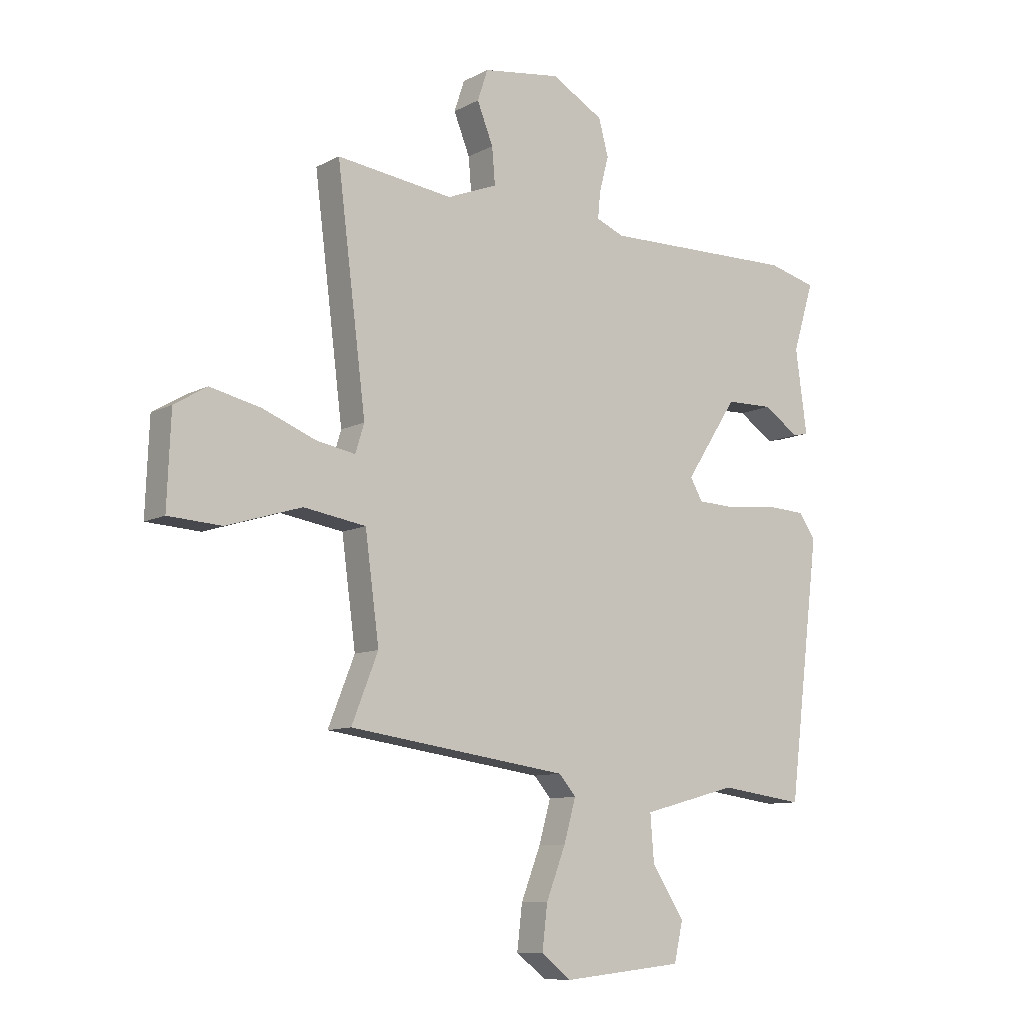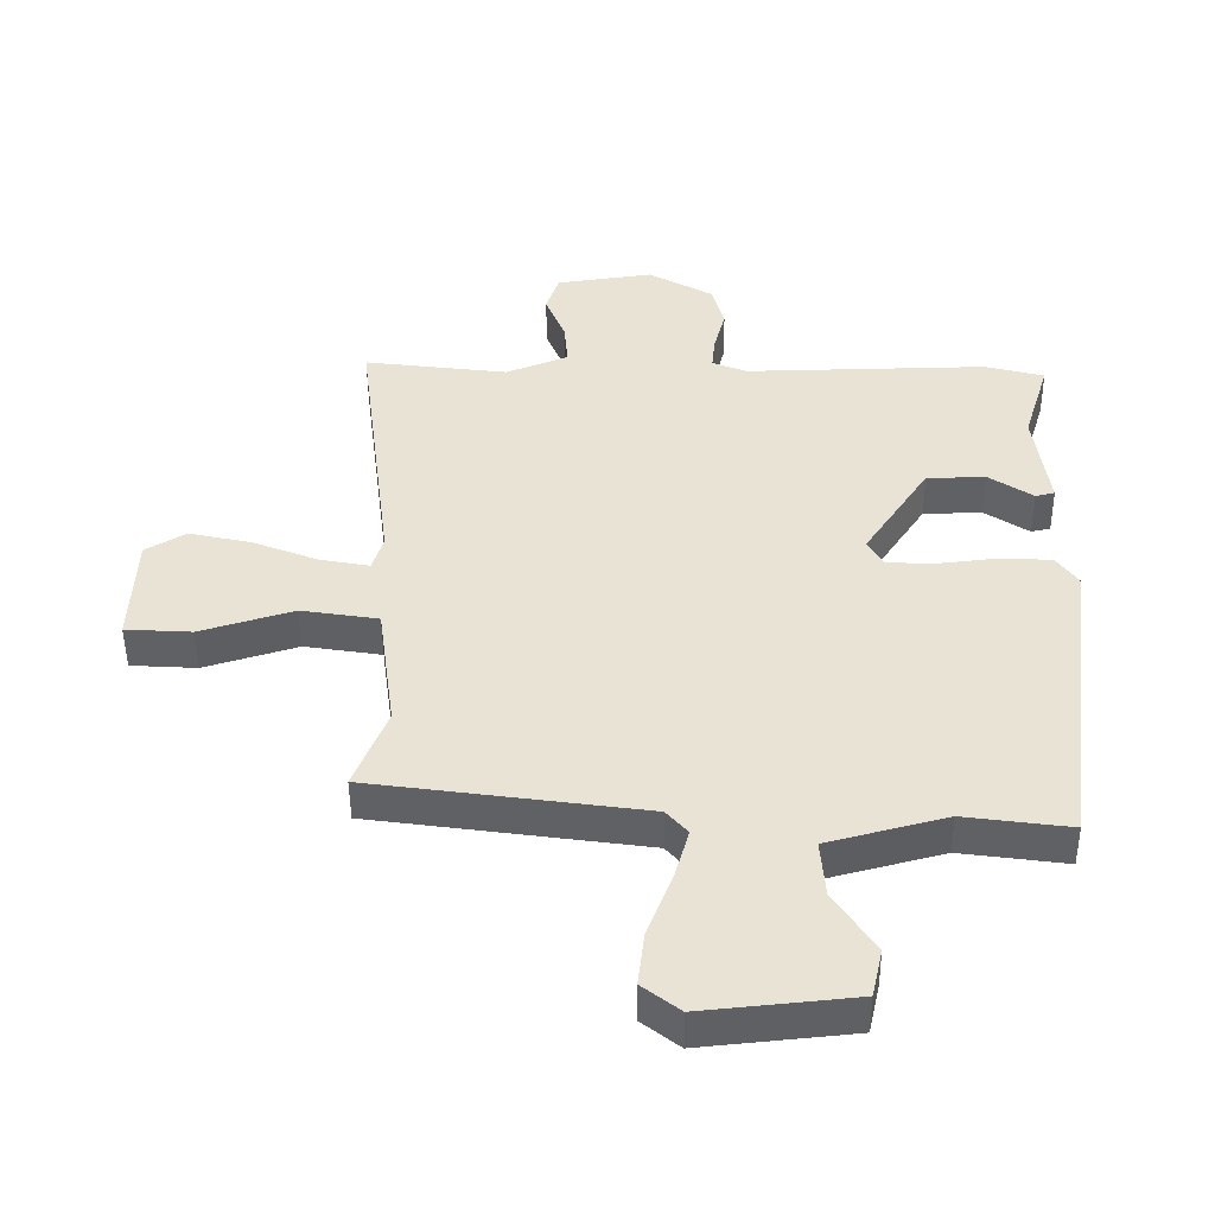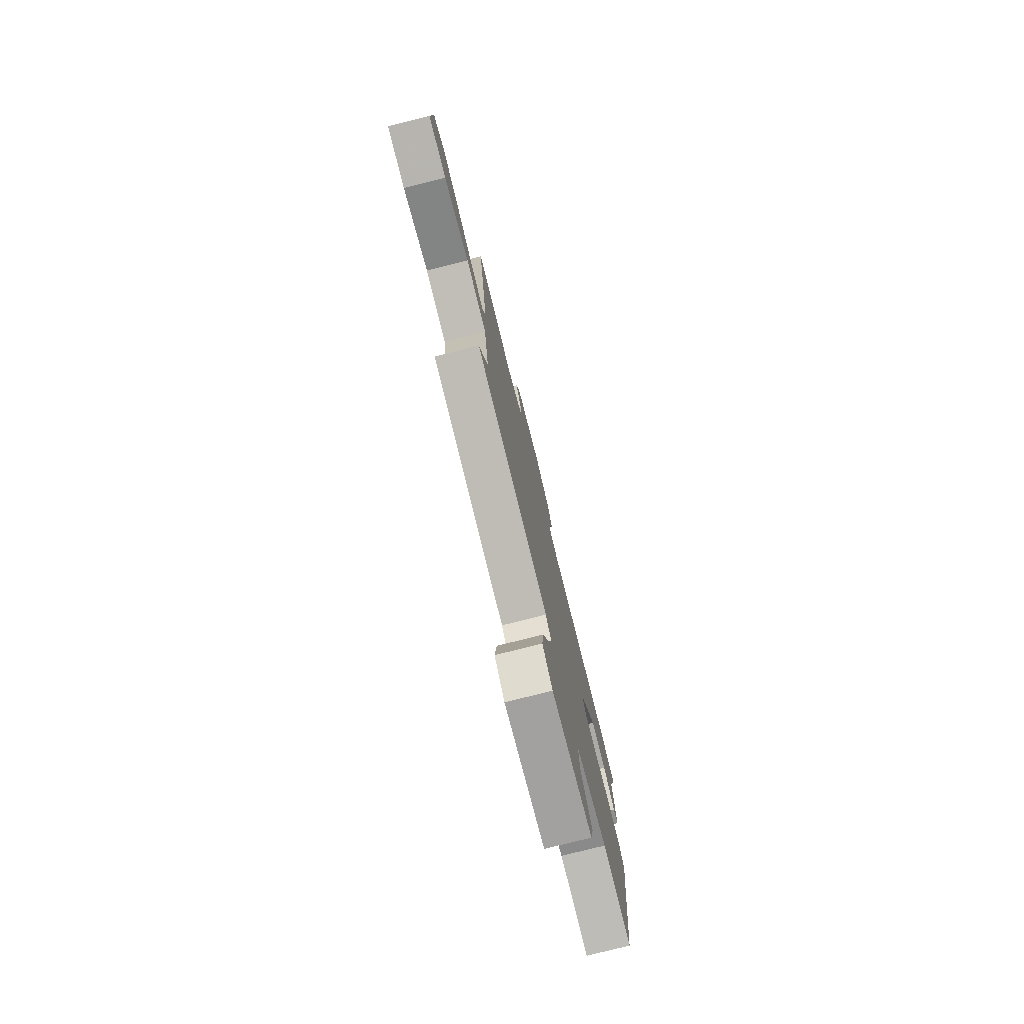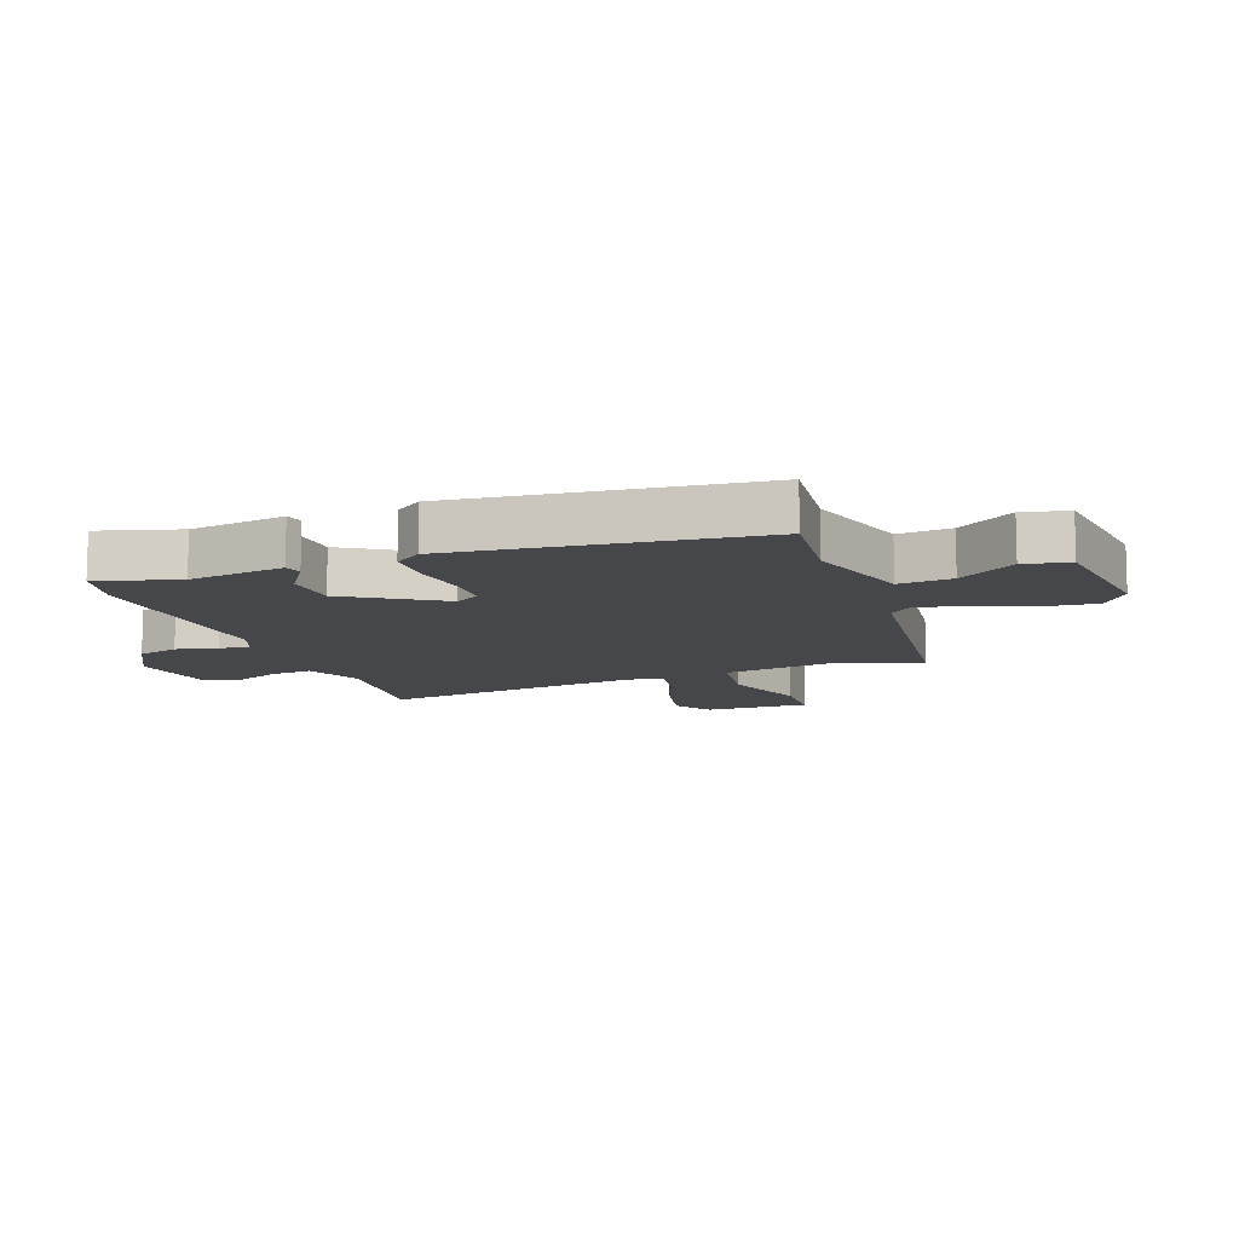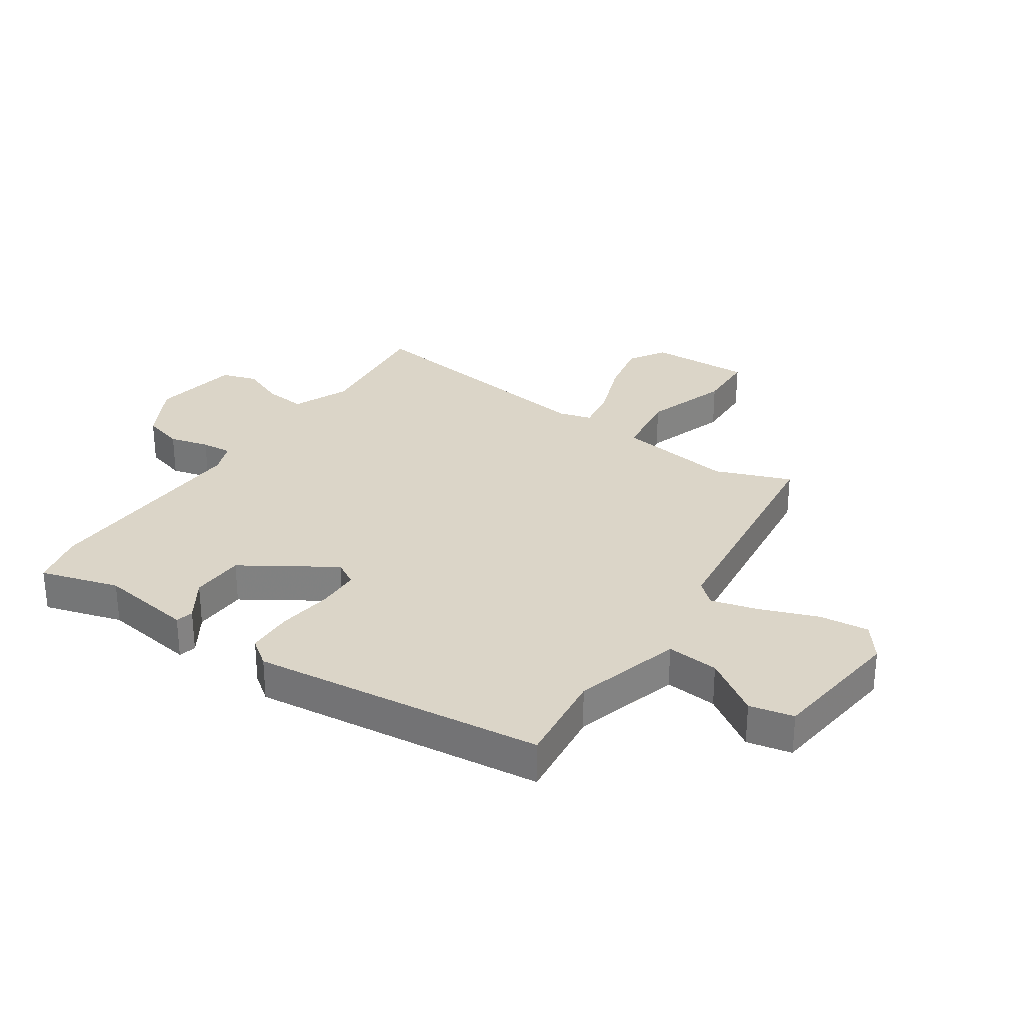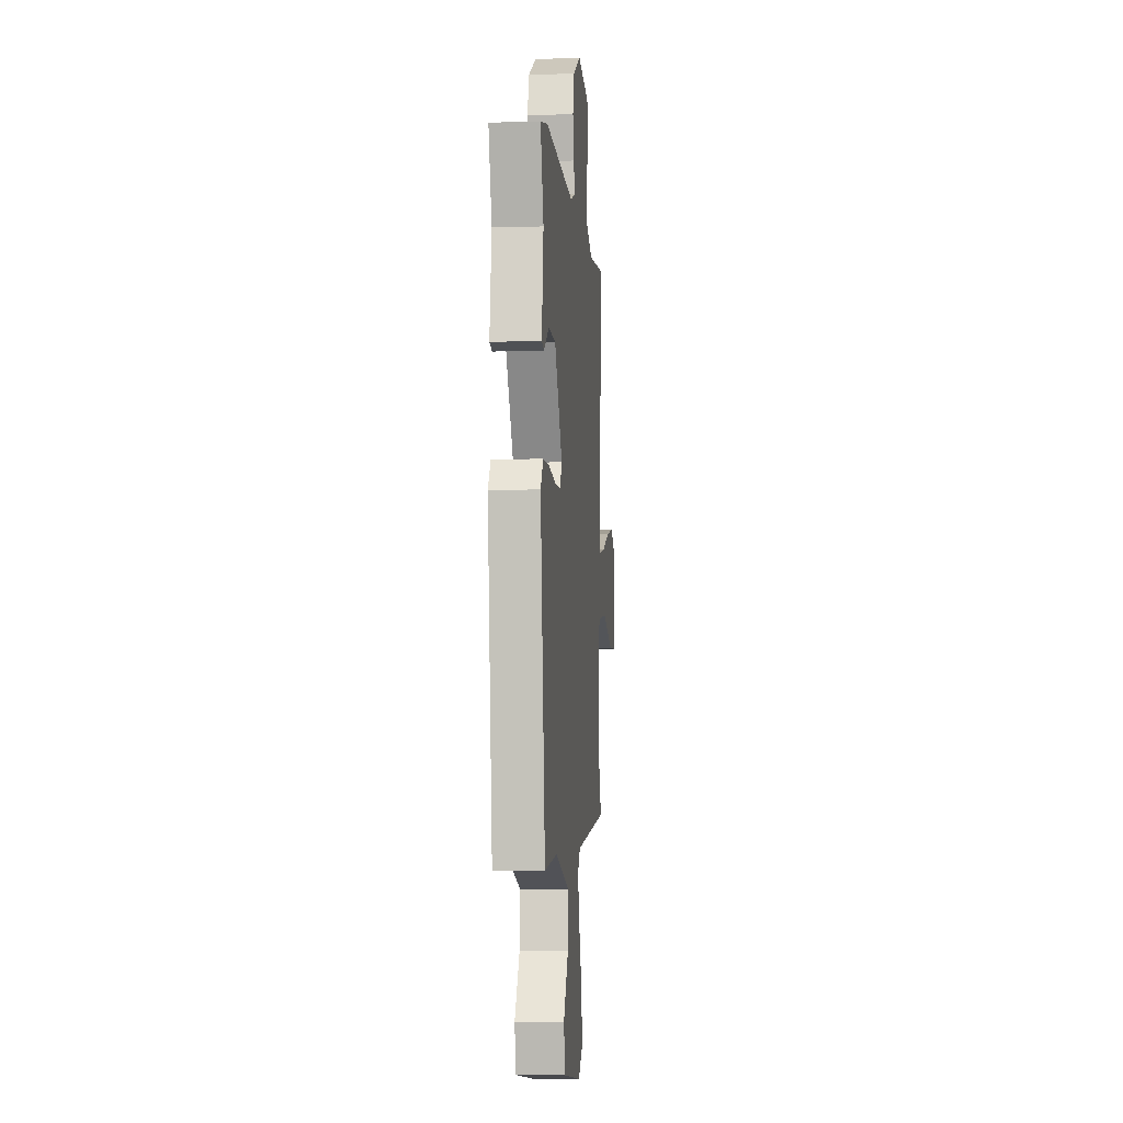
<metadata>
{"format":"obj","ext":"obj","renderer":"f3d","projection":"perspective","resolution":1024,"background":"white","views":[{"elev":-9.7,"azim":-36.9,"up":"+Z"},{"elev":-48.5,"azim":0.4,"up":"+Z"},{"elev":-77.7,"azim":-75.9,"up":"+Z"},{"elev":-10.8,"azim":111.1,"up":"+Y"},{"elev":29.5,"azim":124.9,"up":"+Y"},{"elev":-6.7,"azim":95.2,"up":"+Z"}]}
</metadata>
<code>
v -0.51 0.07 -0.408
v -0.459 0.07 -0.28
v -0.486 0.07 -0.079
v -0.606 0.07 -0.06
v -0.751 0.07 -0.105
v -0.854 0.07 -0.099
v -0.847 0.07 0.076
v -0.784 0.07 0.114
v -0.686 0.07 0.092
v -0.584 0.07 0.052
v -0.508 0.07 0.038
v -0.491 0.07 0.093
v -0.547 0.07 0.537
v -0.322 0.07 0.509
v -0.225 0.07 0.548
v -0.231 0.07 0.618
v -0.262 0.07 0.695
v -0.242 0.07 0.755
v -0.091 0.07 0.777
v 0.01 0.07 0.72
v 0.029 0.07 0.65
v 0.011 0.07 0.582
v 0.006 0.07 0.53
v 0.06 0.07 0.508
v 0.437 0.07 0.516
v 0.531 0.07 0.492
v 0.49 0.07 0.359
v 0.512 0.07 0.198
v 0.482 0.07 0.191
v 0.413 0.07 0.237
v 0.321 0.07 0.235
v 0.22 0.07 0.081
v 0.244 0.07 0.039
v 0.318 0.07 0.036
v 0.412 0.07 0.047
v 0.492 0.07 0.043
v 0.525 0.07 -0.003
v 0.463 0.07 -0.5
v 0.299 0.07 -0.478
v 0.115 0.07 -0.527
v 0.122 0.07 -0.616
v 0.185 0.07 -0.713
v 0.168 0.07 -0.788
v -0.066 0.07 -0.812
v -0.124 0.07 -0.767
v -0.114 0.07 -0.683
v -0.076 0.07 -0.586
v -0.053 0.07 -0.505
v -0.086 0.07 -0.467
v -0.51 0 -0.408
v -0.459 0 -0.28
v -0.486 0 -0.079
v -0.606 0 -0.06
v -0.751 0 -0.105
v -0.854 0 -0.099
v -0.847 0 0.076
v -0.784 0 0.114
v -0.686 0 0.092
v -0.584 0 0.052
v -0.508 0 0.038
v -0.491 0 0.093
v -0.547 0 0.537
v -0.322 0 0.509
v -0.225 0 0.548
v -0.231 0 0.618
v -0.262 0 0.695
v -0.242 0 0.755
v -0.091 0 0.777
v 0.01 0 0.72
v 0.029 0 0.65
v 0.011 0 0.582
v 0.006 0 0.53
v 0.06 0 0.508
v 0.437 0 0.516
v 0.531 0 0.492
v 0.49 0 0.359
v 0.512 0 0.198
v 0.482 0 0.191
v 0.413 0 0.237
v 0.321 0 0.235
v 0.22 0 0.081
v 0.244 0 0.039
v 0.318 0 0.036
v 0.412 0 0.047
v 0.492 0 0.043
v 0.525 0 -0.003
v 0.463 0 -0.5
v 0.299 0 -0.478
v 0.115 0 -0.527
v 0.122 0 -0.616
v 0.185 0 -0.713
v 0.168 0 -0.788
v -0.066 0 -0.812
v -0.124 0 -0.767
v -0.114 0 -0.683
v -0.076 0 -0.586
v -0.053 0 -0.505
v -0.086 0 -0.467
f 44 45 46 47
f 44 47 48
f 41 42 43 44
f 40 41 44 48
f 39 40 48 49
f 37 38 39
f 34 35 36 37
f 33 34 37 39
f 32 33 39 49
f 27 28 29 30
f 27 30 31
f 24 25 26 27
f 24 27 31
f 23 24 31 32
f 19 20 21 22
f 19 22 23
f 16 17 18 19
f 15 16 19 23
f 14 15 23 32
f 12 13 14 32
f 7 8 9 10
f 7 10 11
f 4 5 6 7
f 3 4 7 11
f 32 49 1 2
f 3 11 12 32
f 2 3 32
f 96 95 94 93
f 97 96 93
f 93 92 91 90
f 97 93 90 89
f 98 97 89 88
f 88 87 86
f 86 85 84 83
f 88 86 83 82
f 98 88 82 81
f 79 78 77 76
f 80 79 76
f 76 75 74 73
f 80 76 73
f 81 80 73 72
f 71 70 69 68
f 72 71 68
f 68 67 66 65
f 72 68 65 64
f 81 72 64 63
f 81 63 62 61
f 59 58 57 56
f 60 59 56
f 56 55 54 53
f 60 56 53 52
f 51 50 98 81
f 81 61 60 52
f 81 52 51
f 1 50 51 2
f 2 51 52 3
f 3 52 53 4
f 4 53 54 5
f 5 54 55 6
f 6 55 56 7
f 7 56 57 8
f 8 57 58 9
f 9 58 59 10
f 10 59 60 11
f 11 60 61 12
f 12 61 62 13
f 13 62 63 14
f 14 63 64 15
f 15 64 65 16
f 16 65 66 17
f 17 66 67 18
f 18 67 68 19
f 19 68 69 20
f 20 69 70 21
f 21 70 71 22
f 22 71 72 23
f 23 72 73 24
f 24 73 74 25
f 25 74 75 26
f 26 75 76 27
f 27 76 77 28
f 28 77 78 29
f 29 78 79 30
f 30 79 80 31
f 31 80 81 32
f 32 81 82 33
f 33 82 83 34
f 34 83 84 35
f 35 84 85 36
f 36 85 86 37
f 37 86 87 38
f 38 87 88 39
f 39 88 89 40
f 40 89 90 41
f 41 90 91 42
f 42 91 92 43
f 43 92 93 44
f 44 93 94 45
f 45 94 95 46
f 46 95 96 47
f 47 96 97 48
f 48 97 98 49
f 49 98 50 1

</code>
